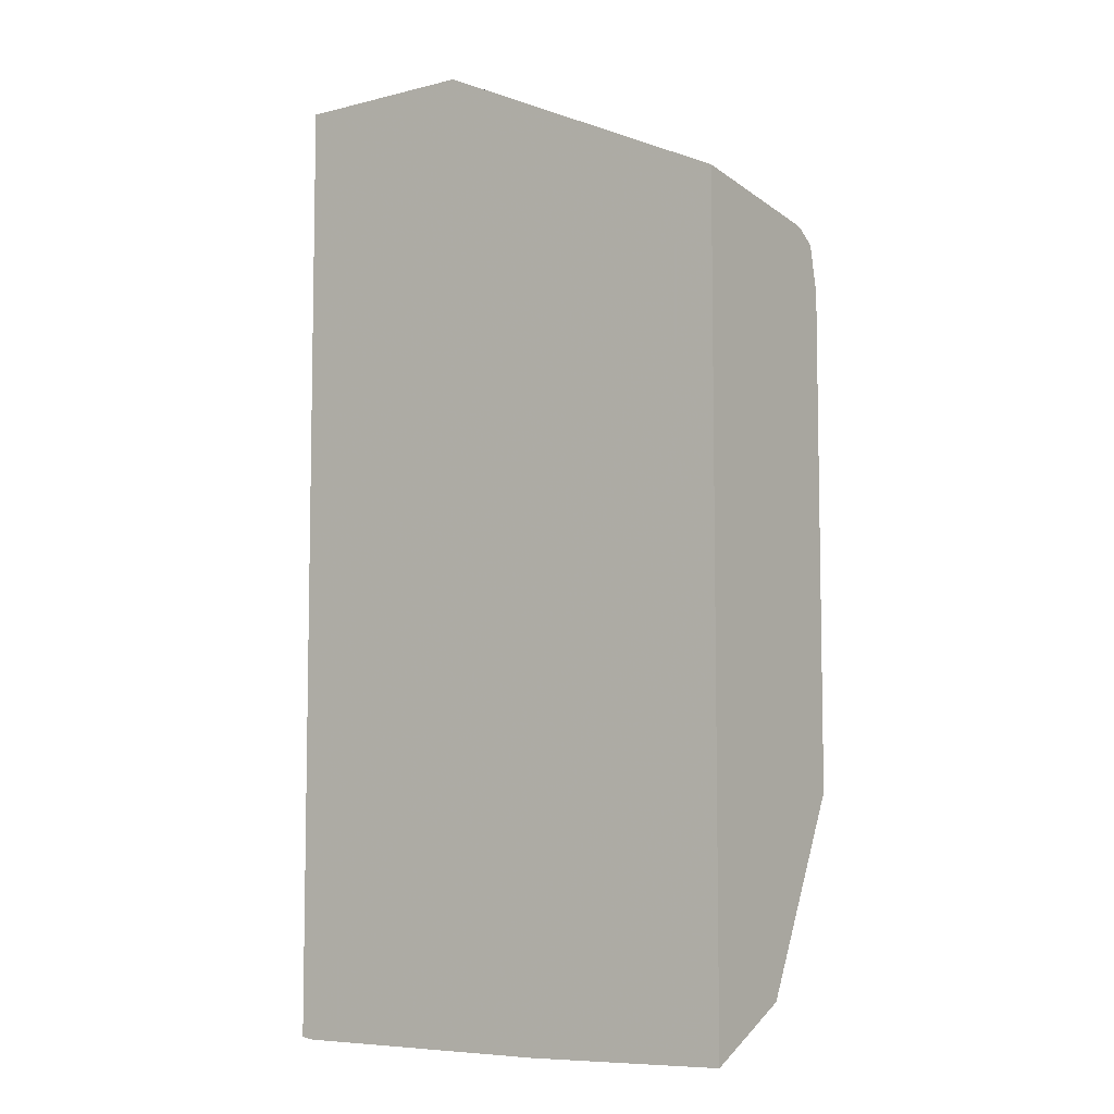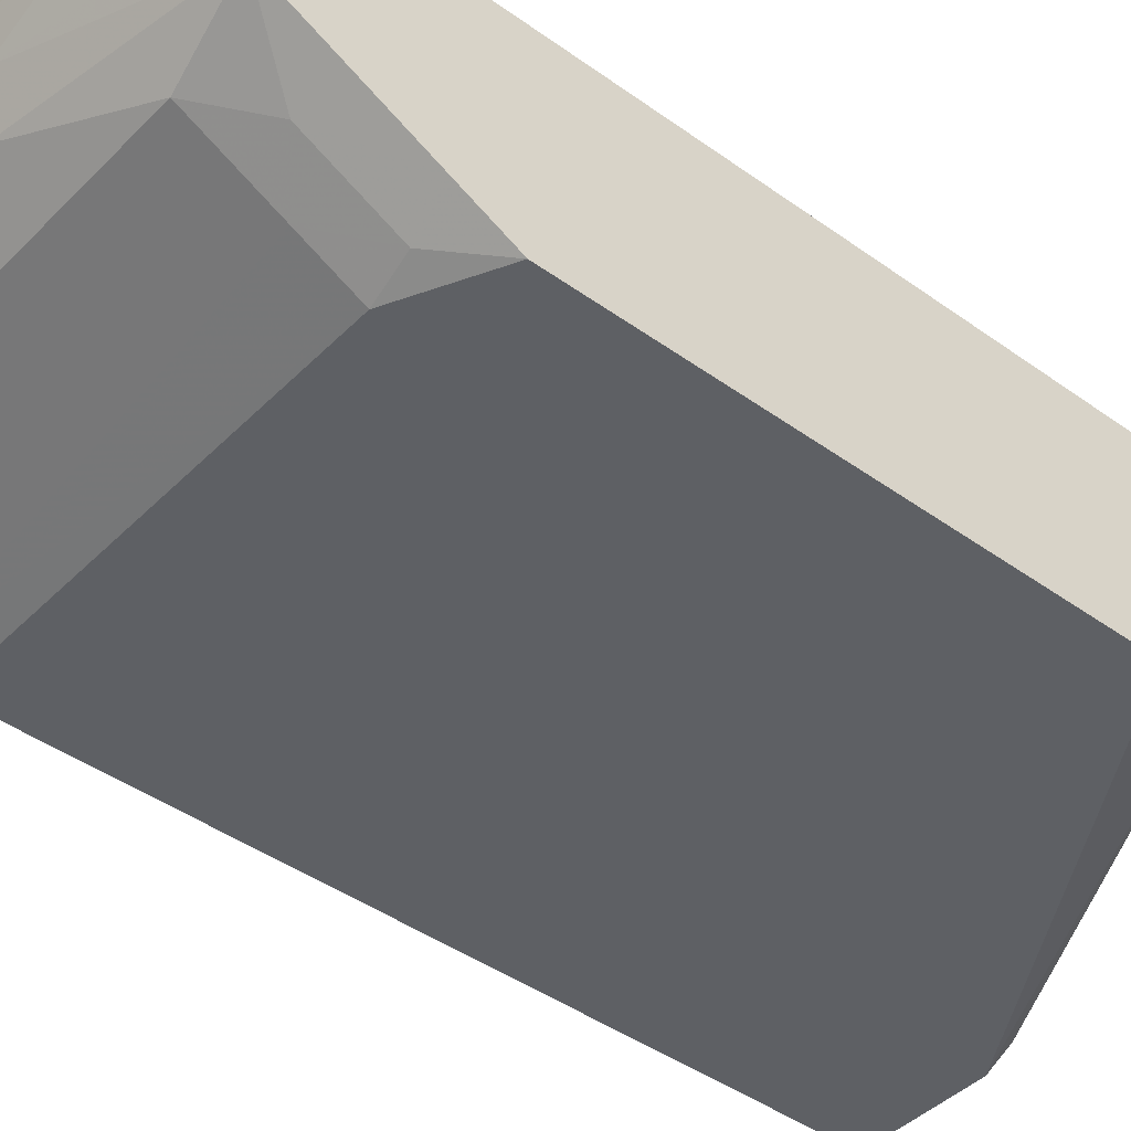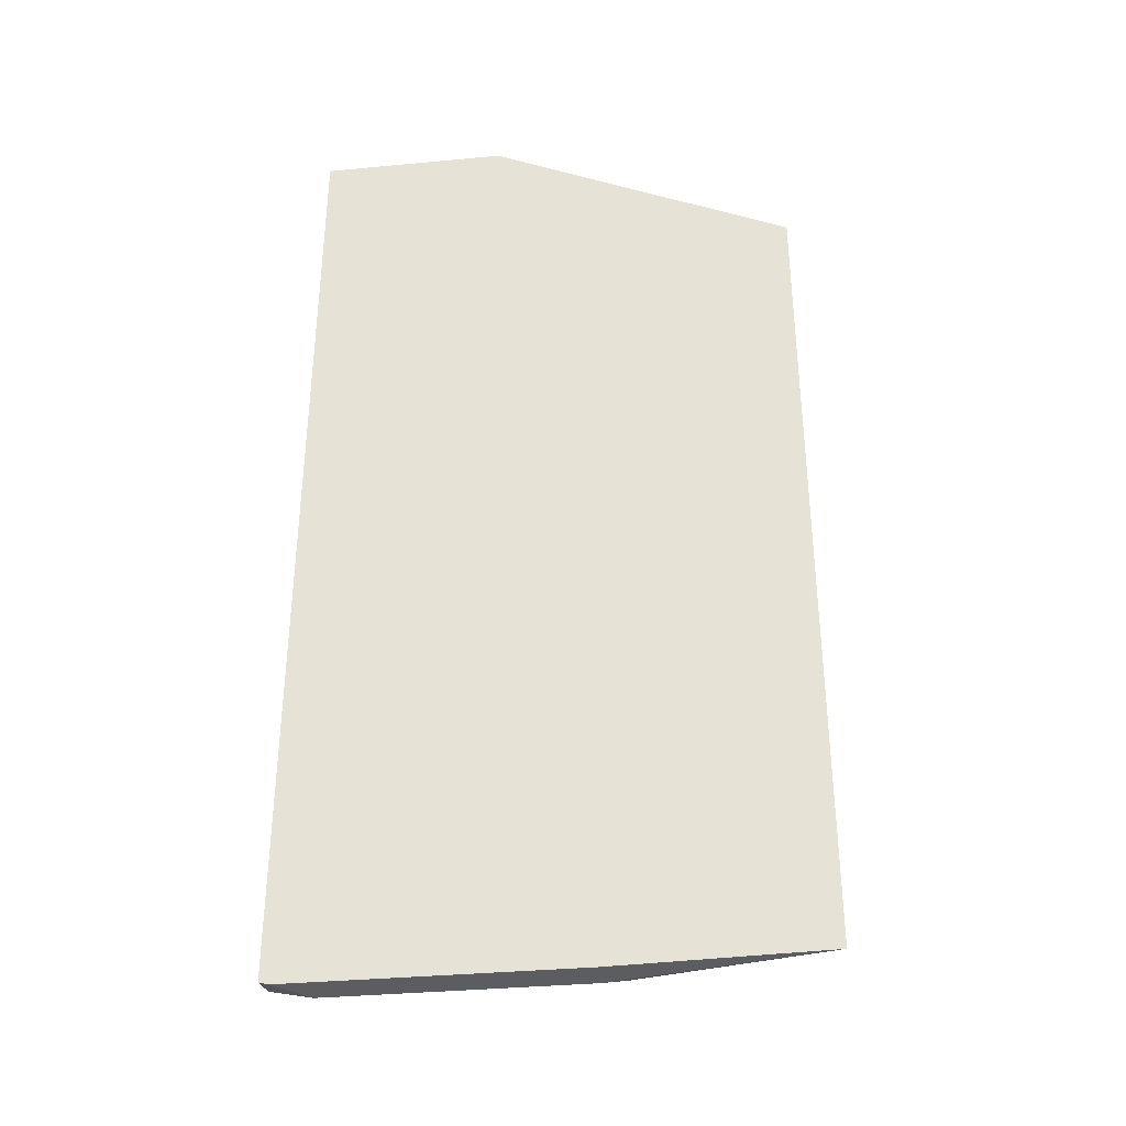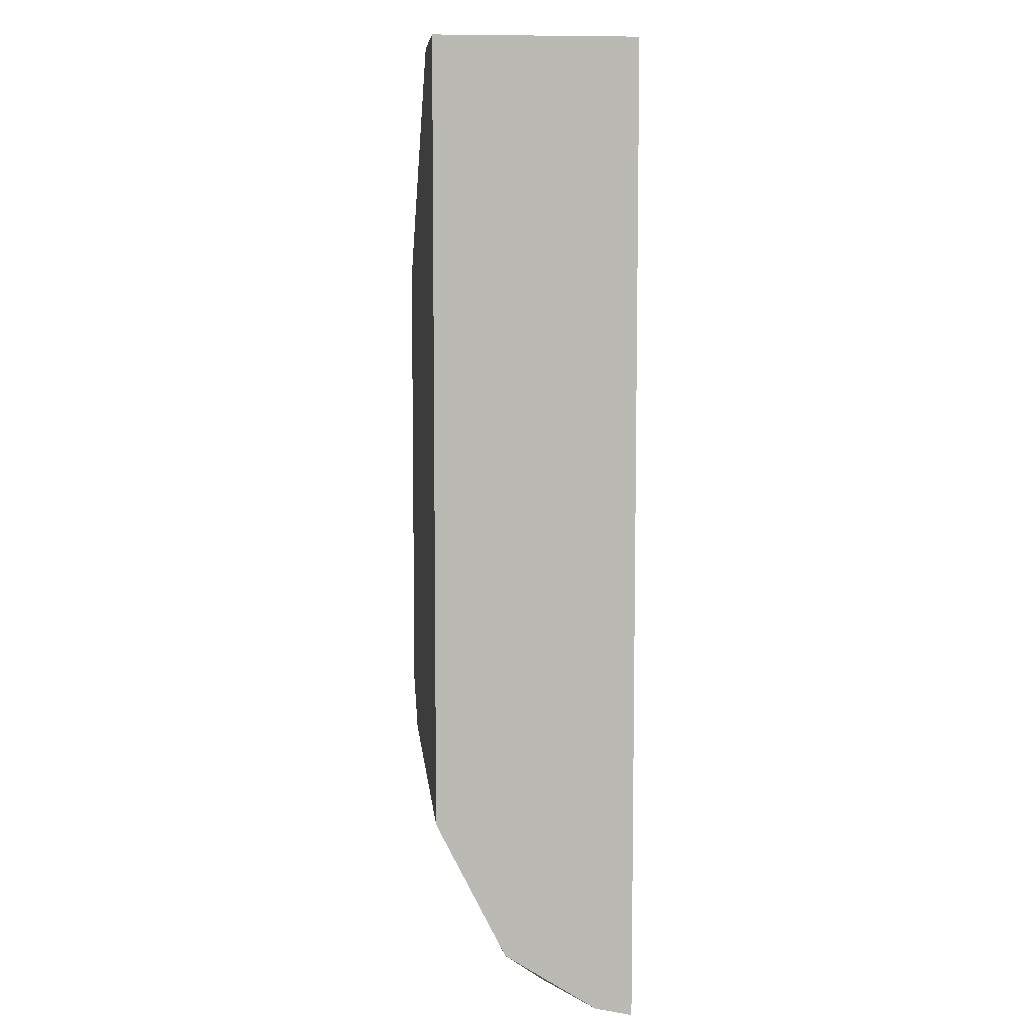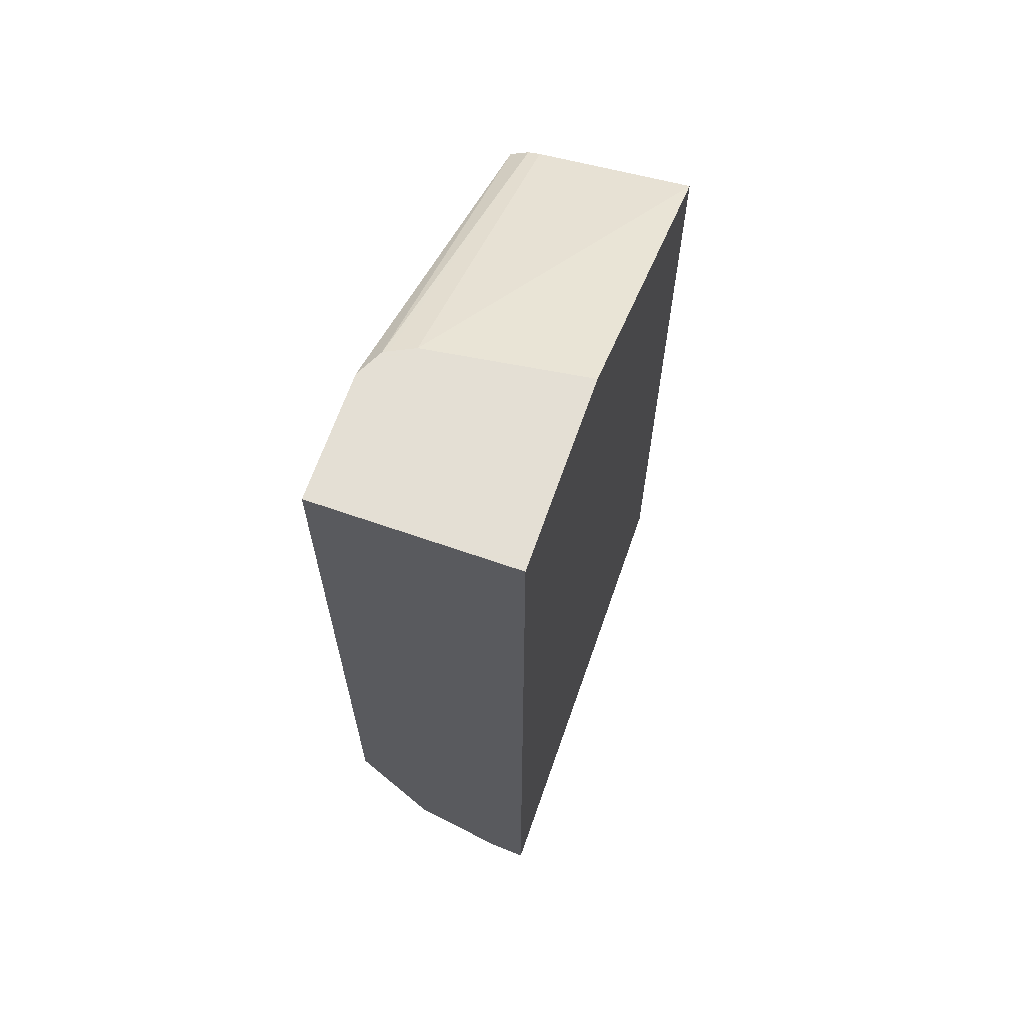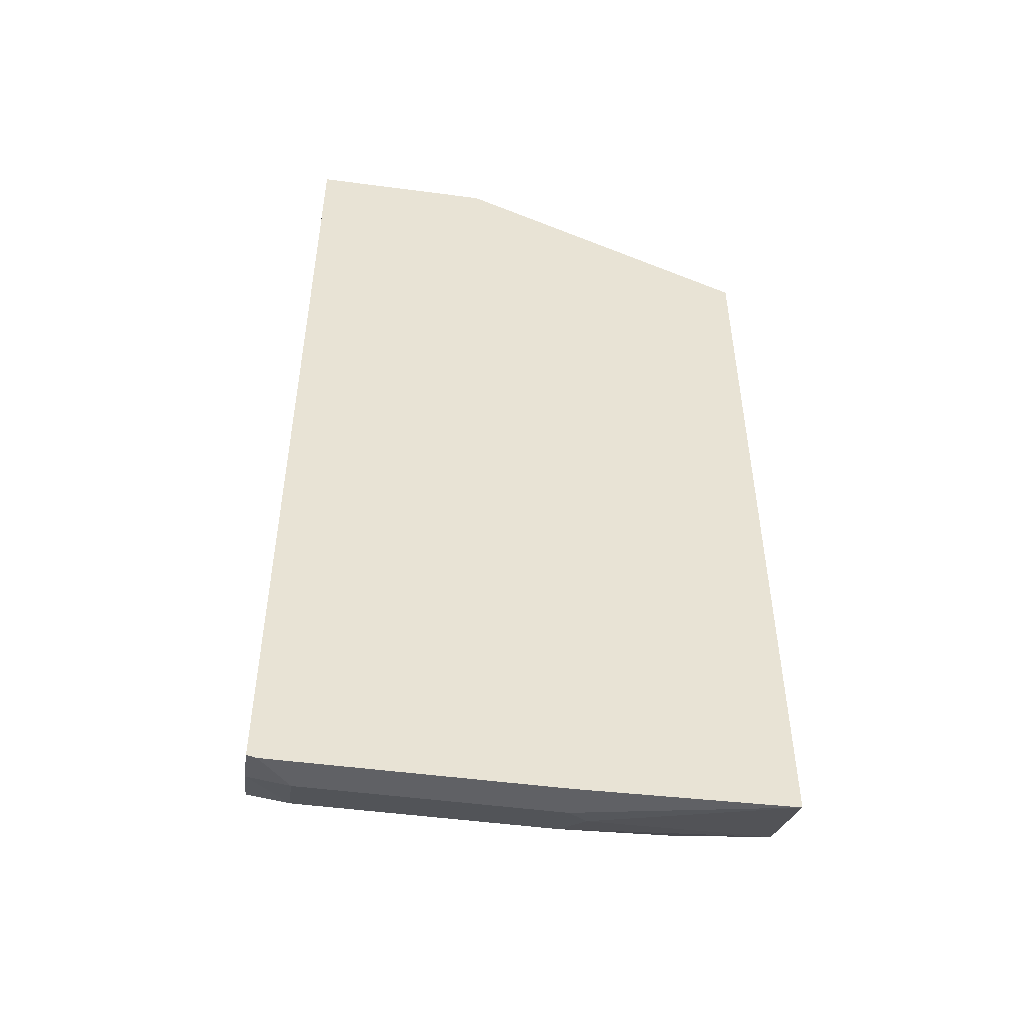
<metadata>
{"format":"obj","ext":"obj","renderer":"f3d","projection":"perspective","resolution":1024,"background":"white","views":[{"elev":-6.9,"azim":-144.1,"up":"+Z"},{"elev":-43.0,"azim":-130.5,"up":"+Y"},{"elev":-35.4,"azim":-172.9,"up":"+Z"},{"elev":7.3,"azim":84.7,"up":"+Z"},{"elev":66.3,"azim":109.3,"up":"+Z"},{"elev":-49.7,"azim":171.7,"up":"+Z"}]}
</metadata>
<code>
v -0.04818 -0.5959 -0.3042
v -0.04818 -0.6564 -0.3121
v 0.08004 -0.6564 -0.2475
v 0.07121 -0.5959 -0.2475
v -0.04818 -0.5959 -0.6225
v -0.04818 -0.6611 -0.3133
v 0.0844 -0.6651 -0.2475
v 0.1442 -0.5959 -0.2475
v 0.03202 -0.5959 -0.6244
v 0.03202 -0.6083 -0.6244
v 0.02402 -0.6164 -0.6203
v -0.04818 -0.6138 -0.6136
v 0.08538 -0.667 -0.2475
v -0.04818 -0.6684 -0.318
v 0.1442 -0.6724 -0.2475
v 0.1442 -0.5959 -0.6228
v 0.1405 -0.5959 -0.6244
v 0.1281 -0.6083 -0.6244
v 0.03202 -0.6297 -0.6137
v -0.04818 -0.635 -0.603
v -0.04818 -0.6244 -0.6083
v 0.08732 -0.668 -0.2475
v -0.04818 -0.6689 -0.3202
v 0.09604 -0.6724 -0.2475
v 0.1442 -0.6724 -0.5283
v 0.1442 -0.6102 -0.6203
v 0.1442 -0.5959 -0.6235
v 0.1441 -0.5959 -0.6235
v 0.1441 -0.6103 -0.6203
v 0.1281 -0.6297 -0.6137
v -0.016 -0.6457 -0.5976
v -0.03201 -0.6524 -0.5783
v -0.04818 -0.6351 -0.6029
v -0.04818 -0.6724 -0.336
v 0.1441 -0.6724 -0.5443
v 0.1442 -0.6723 -0.5443
v 0.1442 -0.6104 -0.6202
v 0.1442 -0.6455 -0.5977
v 0.1441 -0.6457 -0.5976
v 0.1442 -0.6563 -0.5765
v -0.016 -0.6617 -0.5656
v -0.04818 -0.6404 -0.5922
v -0.03201 -0.6684 -0.5463
v -0.04818 -0.6618 -0.5495
v -0.04818 -0.6724 -0.5283
v 0.1442 -0.6723 -0.5445
v -0.016 -0.6724 -0.5443
v 0.1442 -0.6456 -0.5976
v 0.1442 -0.6511 -0.5869
v 0.1442 -0.6671 -0.5549
f 17 28 29
f 23 34 24
f 20 32 33
f 19 31 20
f 19 39 31
f 19 30 39
f 18 29 30
f 17 29 18
f 16 26 27
f 14 24 22
f 15 47 35
f 15 45 47
f 15 34 45
f 15 24 34
f 25 35 36
f 14 23 24
f 13 14 22
f 11 21 12
f 11 20 21
f 11 19 20
f 15 35 25
f 26 37 29
f 29 39 30
f 27 29 28
f 46 47 50
f 43 45 44
f 43 47 45
f 41 47 43
f 41 50 47
f 40 50 41
f 39 49 40
f 39 48 49
f 38 48 39
f 35 47 46
f 35 46 36
f 32 44 42
f 32 43 44
f 32 41 43
f 32 42 33
f 31 41 32
f 31 40 41
f 31 39 40
f 10 19 11
f 29 38 39
f 29 37 38
f 26 29 27
f 10 30 19
f 20 31 32
f 9 18 10
f 1 6 2
f 1 14 6
f 1 23 14
f 1 34 23
f 1 45 34
f 1 44 45
f 1 42 44
f 1 33 42
f 1 20 33
f 1 21 20
f 1 5 12
f 1 9 5
f 1 17 9
f 1 28 17
f 1 27 28
f 1 16 27
f 1 8 16
f 1 4 8
f 1 3 4
f 1 2 3
f 10 18 30
f 2 6 3
f 3 7 13
f 1 12 21
f 3 22 24
f 9 17 18
f 3 13 22
f 8 26 16
f 8 37 26
f 8 38 37
f 8 48 38
f 8 40 49
f 8 50 40
f 8 46 50
f 8 36 46
f 8 25 36
f 8 49 48
f 8 15 25
f 6 14 13
f 6 13 7
f 5 11 12
f 5 10 11
f 5 9 10
f 3 6 7
f 3 8 4
f 3 15 8
f 3 24 15

</code>
